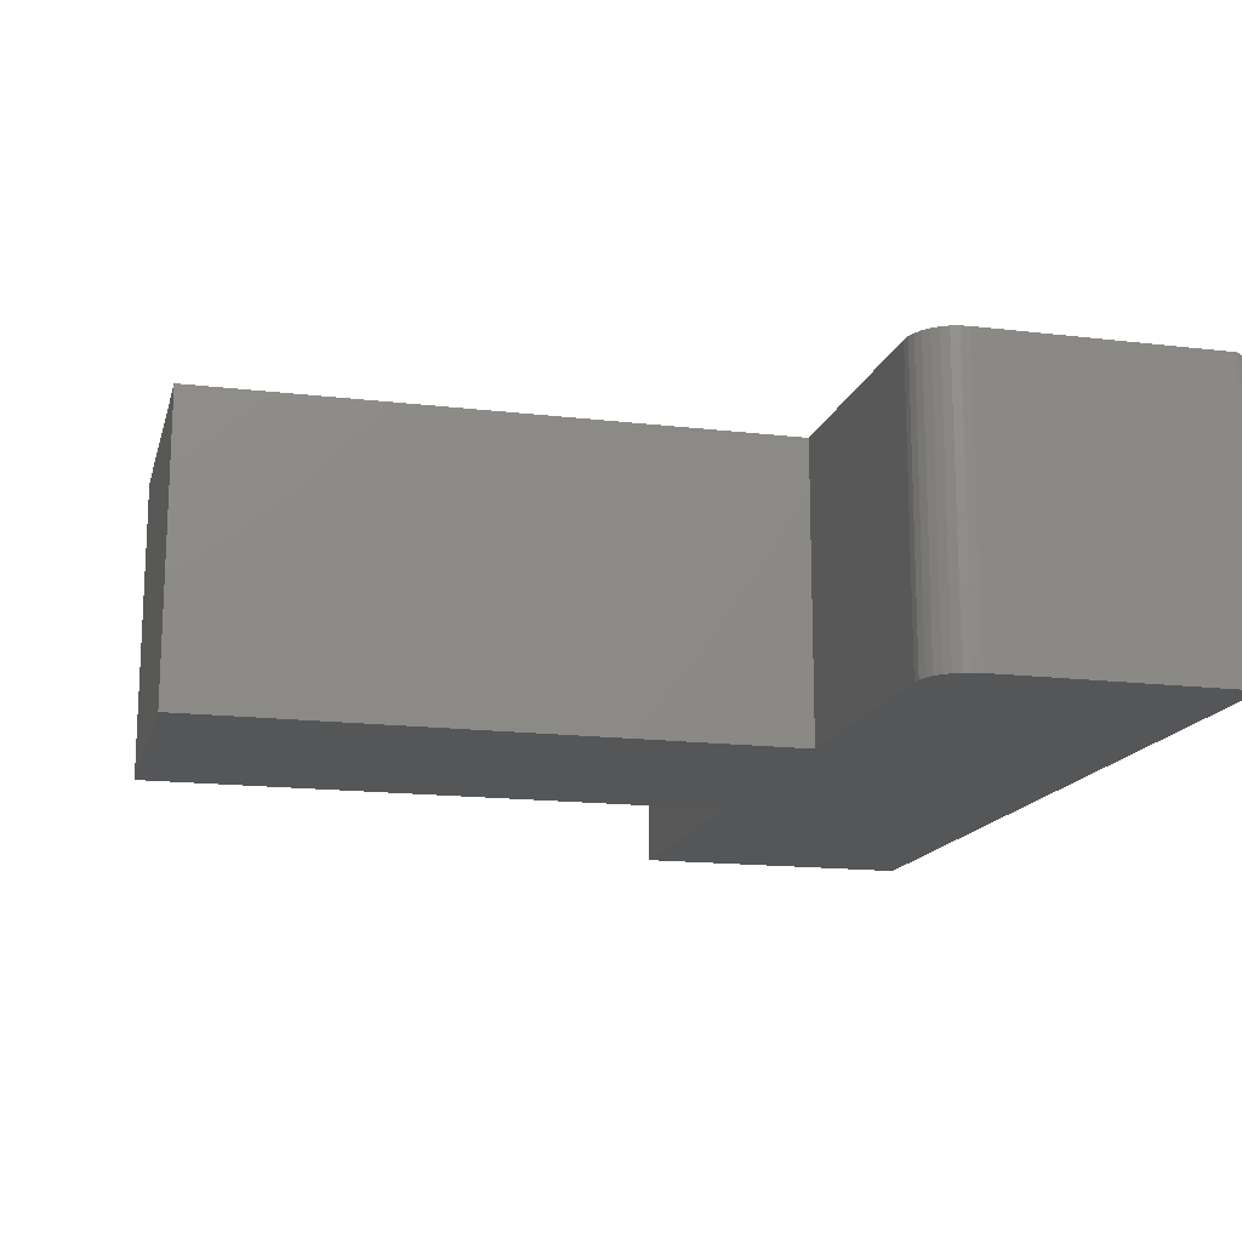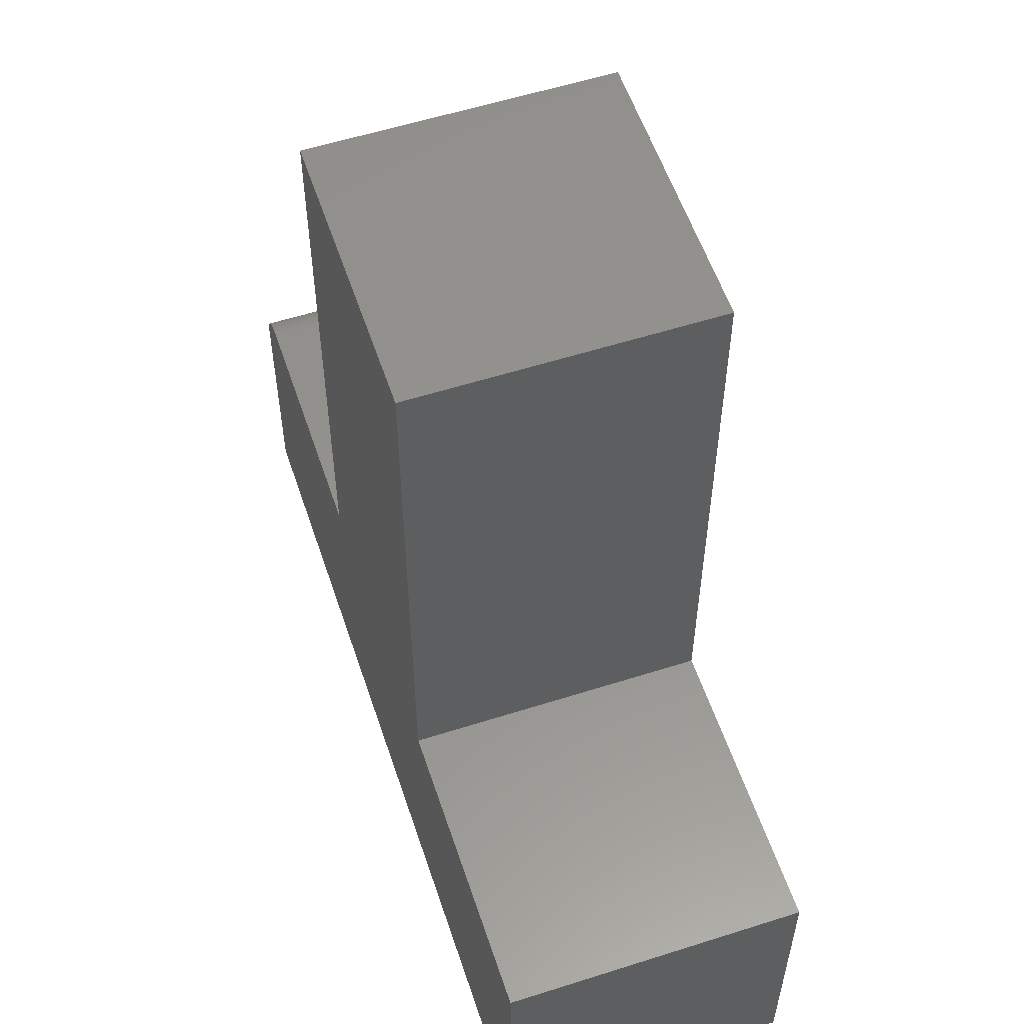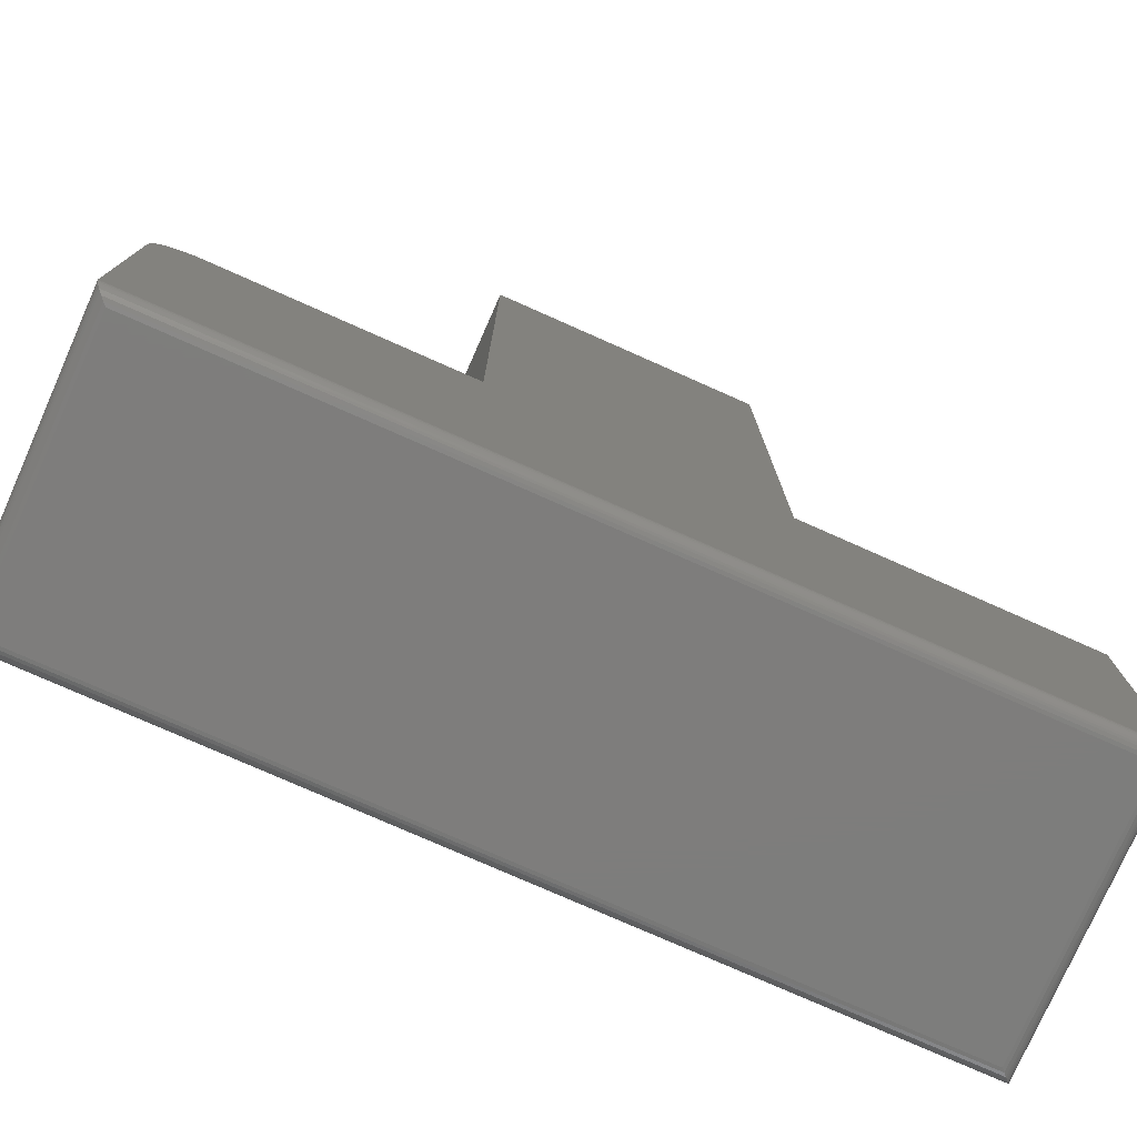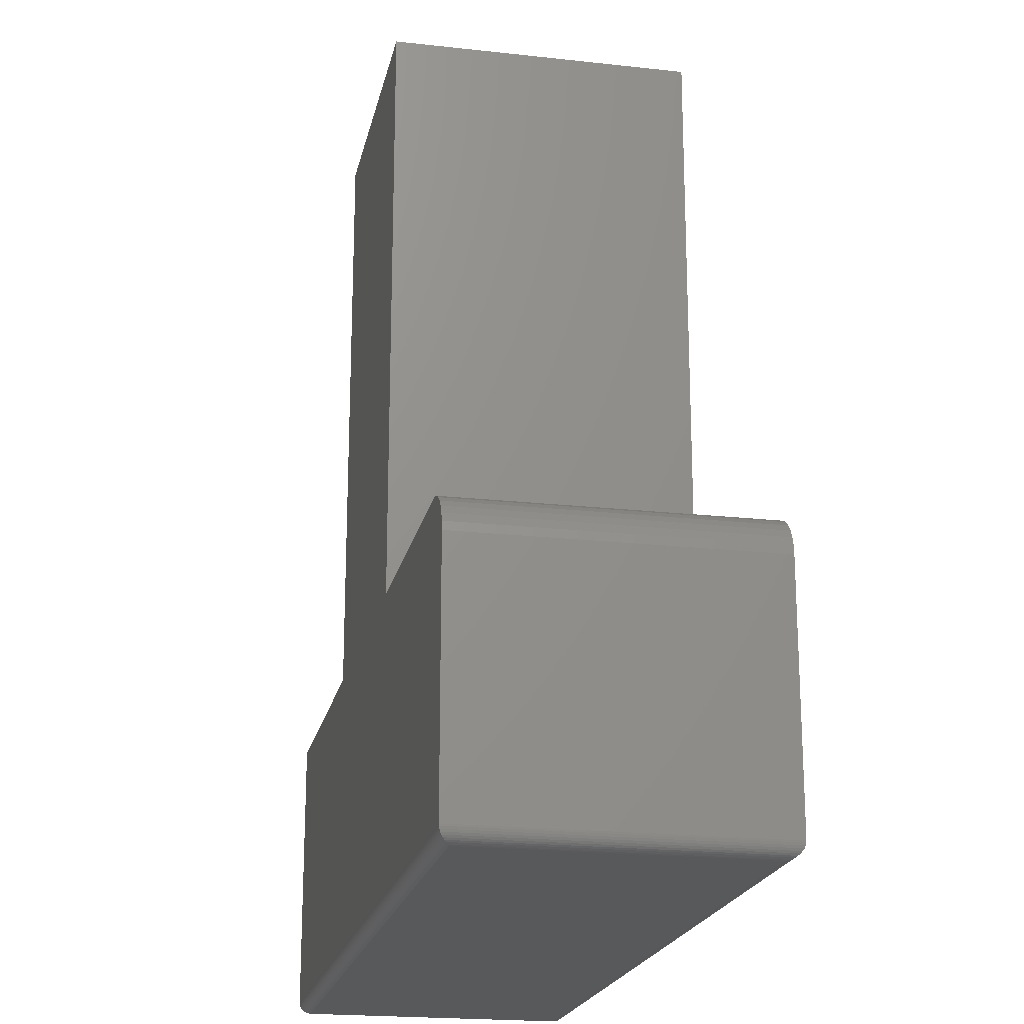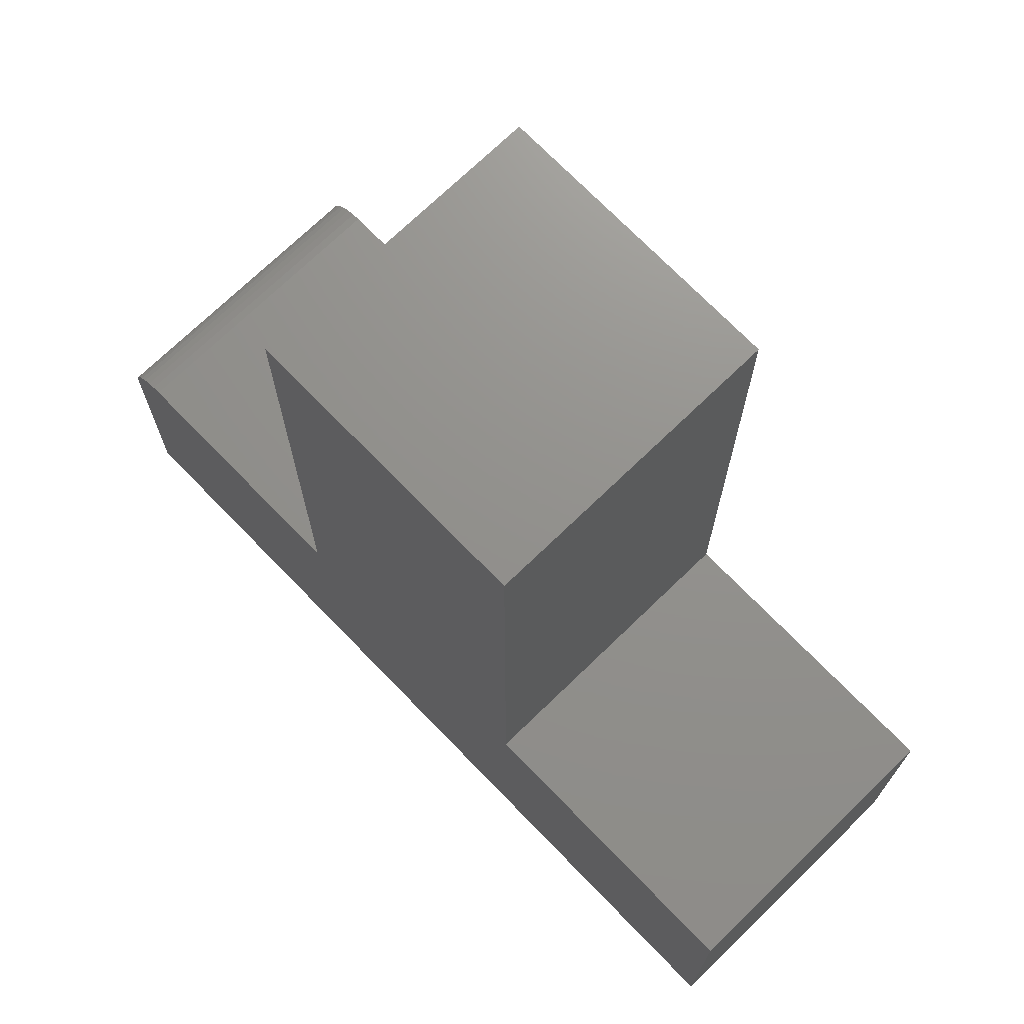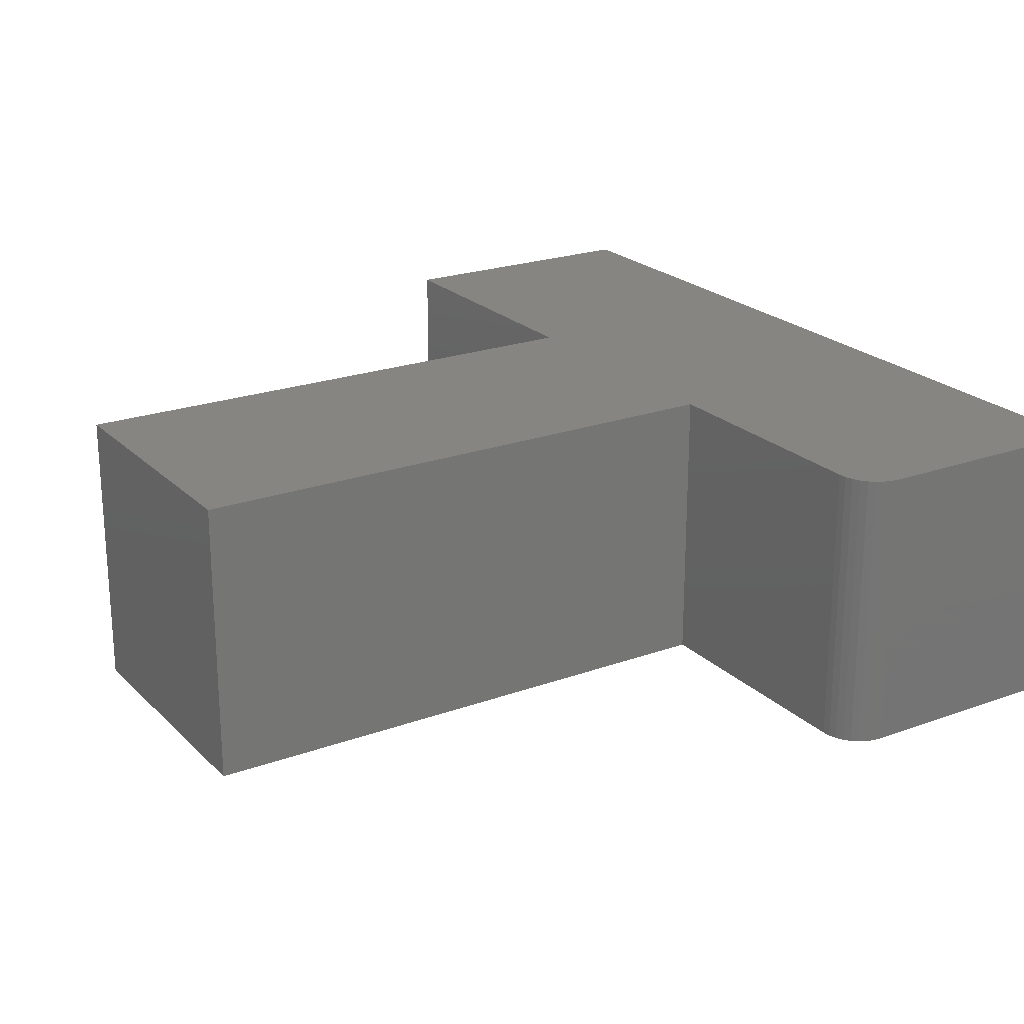
<metadata>
{"format":"stl","ext":"stl","renderer":"f3d","projection":"perspective","resolution":1024,"background":"white","views":[{"elev":-15.4,"azim":75.8,"up":"+Y"},{"elev":56.7,"azim":-108.4,"up":"+Z"},{"elev":-77.1,"azim":156.1,"up":"+Z"},{"elev":-20.3,"azim":78.4,"up":"+Z"},{"elev":72.0,"azim":-134.1,"up":"+Z"},{"elev":22.3,"azim":57.9,"up":"+Y"}]}
</metadata>
<code>
# stl→obj: 68 verts, 132 faces
v 0.2914 -0.3281 0.09882
v 0.2826 -0.3281 0.1015
v 0.2734 -0.3281 0.1024
v -0.008635 -0.3281 0.1024
v -0.3273 -0.3281 0.1024
v -0.6562 -0.3281 0.1024
v -0.6562 -0.3281 -0.2109
v 0.3203 -0.3281 -0.2109
v 0.3203 -0.3281 0.05551
v 0.3194 -0.3281 0.06465
v 0.3167 -0.3281 0.07345
v 0.3124 -0.3281 0.08155
v 0.3066 -0.3281 0.08866
v 0.2995 -0.3281 0.09449
v -0.3273 -0.3281 0.75
v -0.008635 -0.3281 0.75
v 0.2914 1.233e-16 0.09882
v -0.3273 5.478e-17 0.1024
v -0.008635 9.016e-17 0.1024
v 0.2734 1.215e-16 0.1024
v 0.2826 1.224e-16 0.1015
v -0.6562 1.826e-17 0.1024
v 0.2995 1.239e-16 0.09449
v 0.3066 1.244e-16 0.08866
v 0.3124 1.246e-16 0.08155
v 0.3167 1.247e-16 0.07345
v 0.3194 1.245e-16 0.06465
v 0.3203 1.241e-16 0.05551
v 0.3203 1.162e-16 -0.2109
v -0.6562 8.674e-19 -0.2109
v -0.3273 9.073e-17 0.75
v -0.008635 1.261e-16 0.75
v -0.6406 -0.3125 -0.2266
v -0.6406 -0.01562 -0.2266
v 0.3047 -0.3125 -0.2266
v 0.3047 -0.01562 -0.2266
v -0.6443 -0.01195 -0.2261
v 0.3084 -0.01195 -0.2261
v -0.6547 -0.001535 -0.2177
v 0.3175 -0.002811 -0.2199
v -0.6534 -0.002811 -0.2199
v 0.3159 -0.004419 -0.2218
v -0.6518 -0.004419 -0.2218
v 0.314 -0.006313 -0.2235
v -0.6499 -0.006313 -0.2235
v 0.3119 -0.008436 -0.2248
v -0.6478 -0.008436 -0.2248
v -0.6561 -0.0001198 -0.2129
v 0.3202 -0.0001198 -0.2129
v -0.6556 -0.0006303 -0.2153
v 0.3197 -0.0006303 -0.2153
v 0.3188 -0.001535 -0.2177
v -0.6443 -0.3162 -0.2261
v -0.6478 -0.3197 -0.2248
v -0.6499 -0.3218 -0.2235
v -0.6518 -0.3237 -0.2218
v -0.6534 -0.3253 -0.2199
v -0.6547 -0.3266 -0.2177
v -0.6561 -0.328 -0.2129
v -0.6556 -0.3275 -0.2153
v 0.3084 -0.3162 -0.2261
v 0.3119 -0.3197 -0.2248
v 0.314 -0.3218 -0.2235
v 0.3159 -0.3237 -0.2218
v 0.3175 -0.3253 -0.2199
v 0.3188 -0.3266 -0.2177
v 0.3202 -0.328 -0.2129
v 0.3197 -0.3275 -0.2153
f 1 2 3
f 1 3 4
f 1 4 5
f 6 7 8
f 6 8 9
f 6 9 10
f 6 10 11
f 6 11 12
f 6 12 13
f 6 13 14
f 6 14 1
f 6 1 5
f 5 4 15
f 15 4 16
f 17 18 19
f 17 19 20
f 17 20 21
f 22 18 17
f 22 17 23
f 22 23 24
f 22 24 25
f 22 25 26
f 22 26 27
f 22 27 28
f 22 28 29
f 22 29 30
f 18 31 19
f 19 31 32
f 29 28 8
f 8 28 9
f 3 20 4
f 4 20 19
f 20 3 21
f 21 3 2
f 21 2 17
f 17 2 1
f 17 1 23
f 23 1 14
f 23 14 24
f 24 14 13
f 24 13 25
f 25 13 12
f 25 12 26
f 26 12 11
f 26 11 27
f 27 11 10
f 27 10 28
f 28 10 9
f 22 30 6
f 6 30 7
f 33 34 35
f 35 34 36
f 36 37 38
f 36 34 37
f 39 40 41
f 41 40 42
f 41 42 43
f 43 42 44
f 43 44 45
f 45 44 46
f 45 46 47
f 47 46 38
f 47 38 37
f 30 29 48
f 48 29 49
f 48 49 50
f 50 49 51
f 50 51 39
f 39 51 52
f 39 52 40
f 34 53 37
f 34 33 53
f 37 53 54
f 37 54 47
f 47 54 55
f 47 55 45
f 45 55 56
f 45 56 43
f 43 56 57
f 43 57 41
f 41 57 58
f 7 30 59
f 59 30 48
f 59 48 60
f 60 48 50
f 60 50 58
f 58 50 39
f 58 39 41
f 33 61 53
f 33 35 61
f 53 61 62
f 53 62 54
f 54 62 63
f 54 63 55
f 55 63 64
f 55 64 56
f 56 64 65
f 56 65 57
f 57 65 66
f 8 7 67
f 67 7 59
f 67 59 68
f 68 59 60
f 68 60 66
f 66 60 58
f 66 58 57
f 35 38 61
f 35 36 38
f 52 65 40
f 40 65 64
f 40 64 42
f 42 64 63
f 42 63 44
f 44 63 62
f 44 62 46
f 46 62 61
f 46 61 38
f 29 8 49
f 49 8 67
f 49 67 51
f 51 67 68
f 51 68 52
f 52 68 66
f 52 66 65
f 5 18 6
f 6 18 22
f 15 31 5
f 5 31 18
f 32 31 16
f 16 31 15
f 4 19 16
f 16 19 32

</code>
